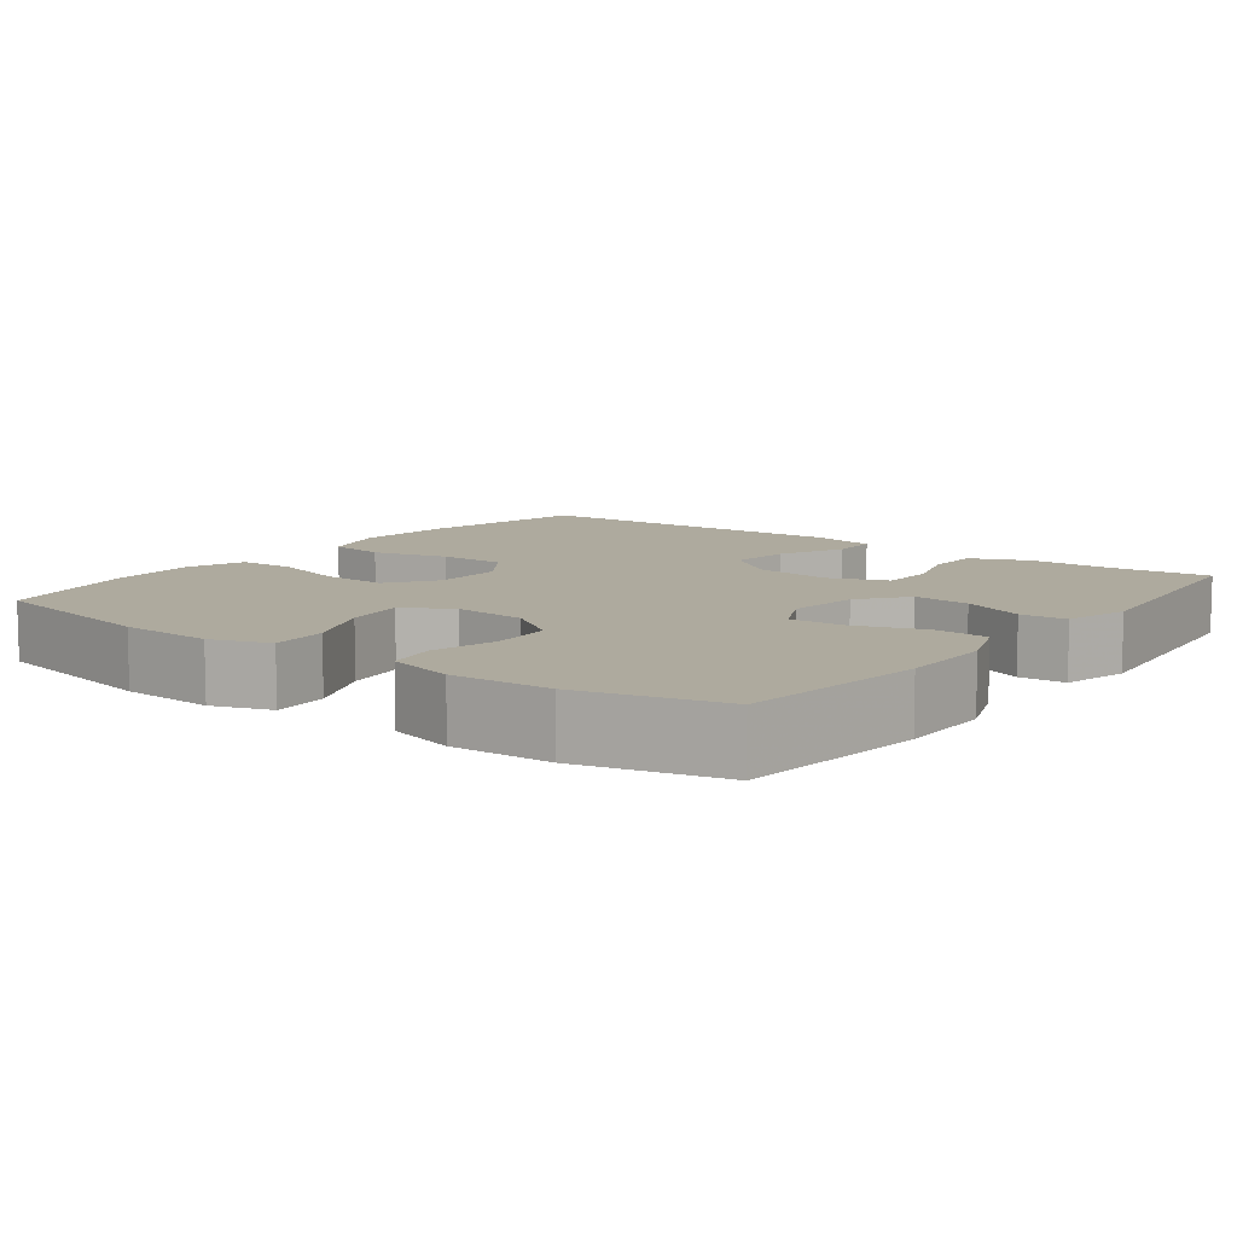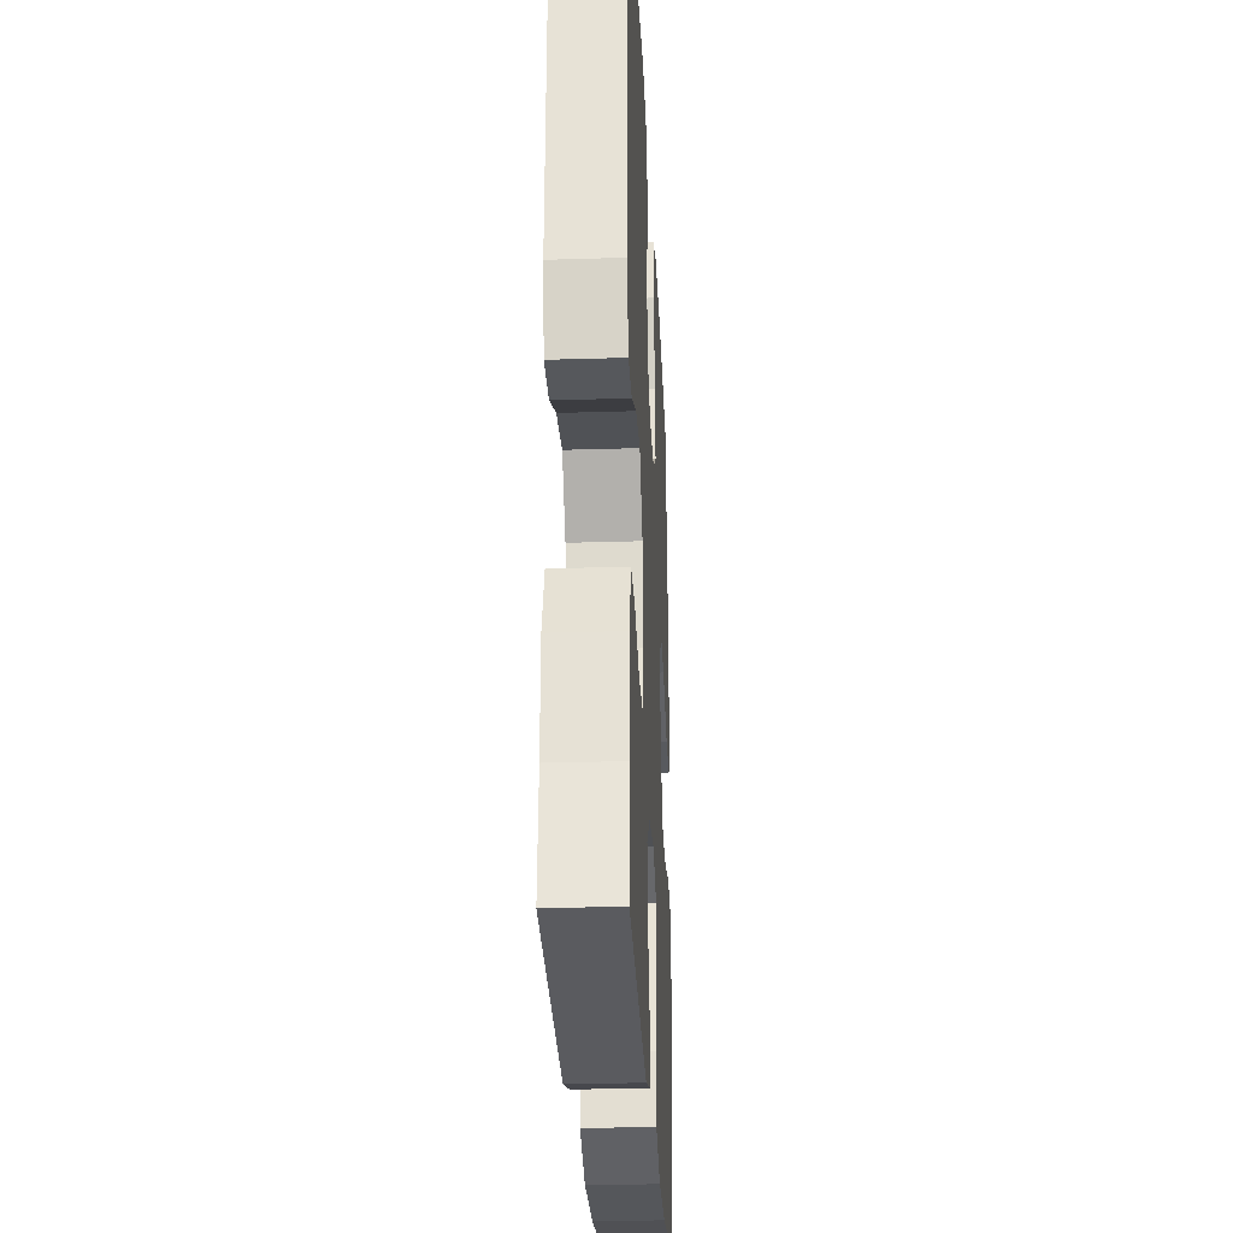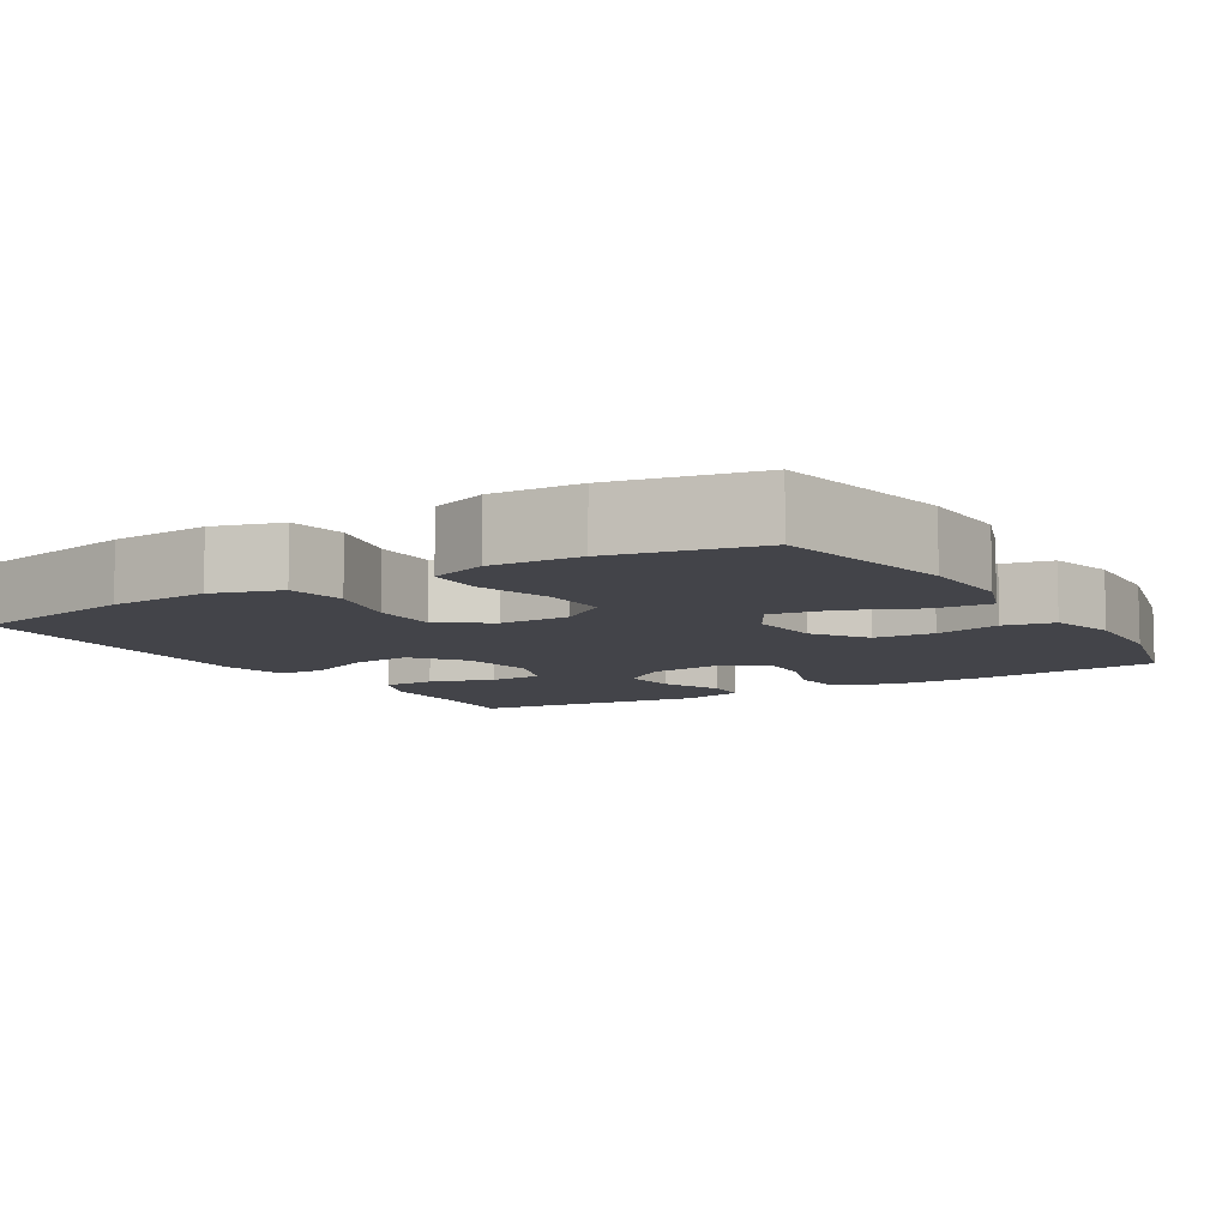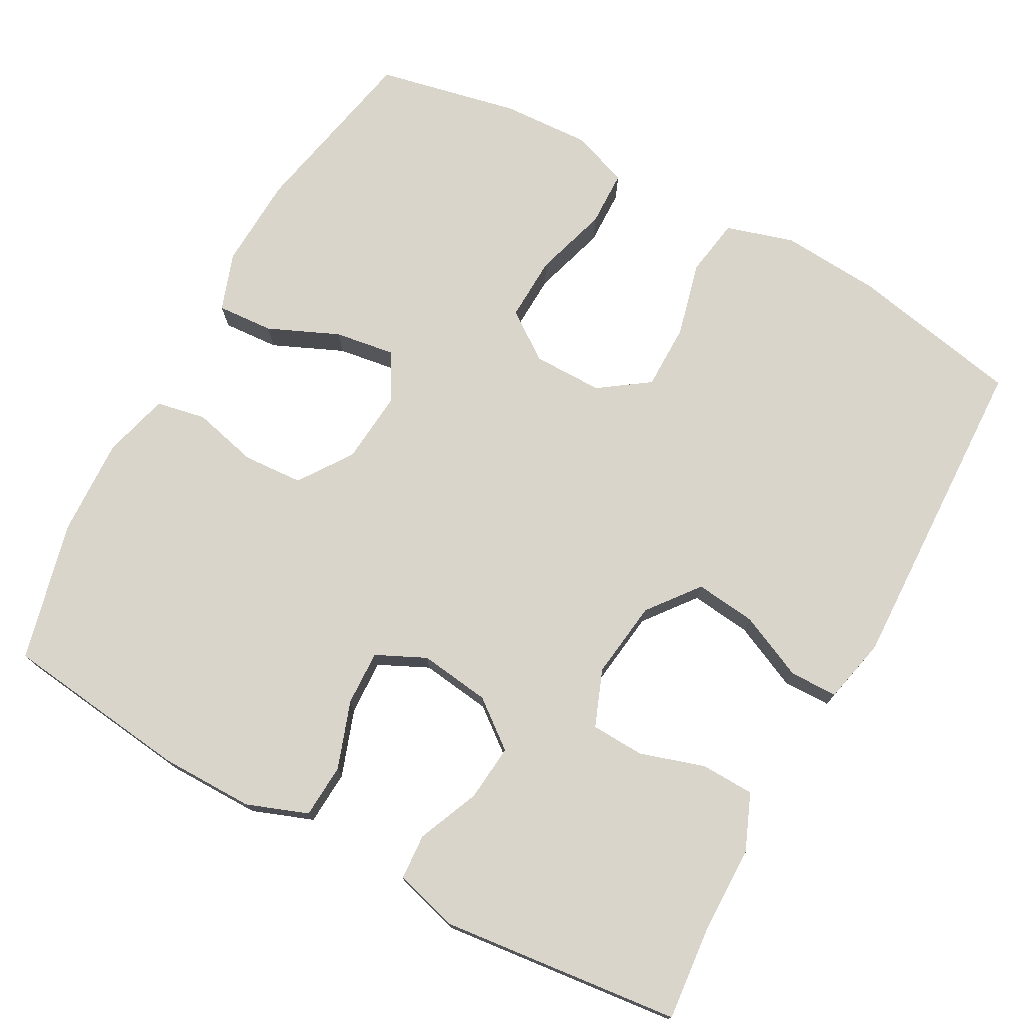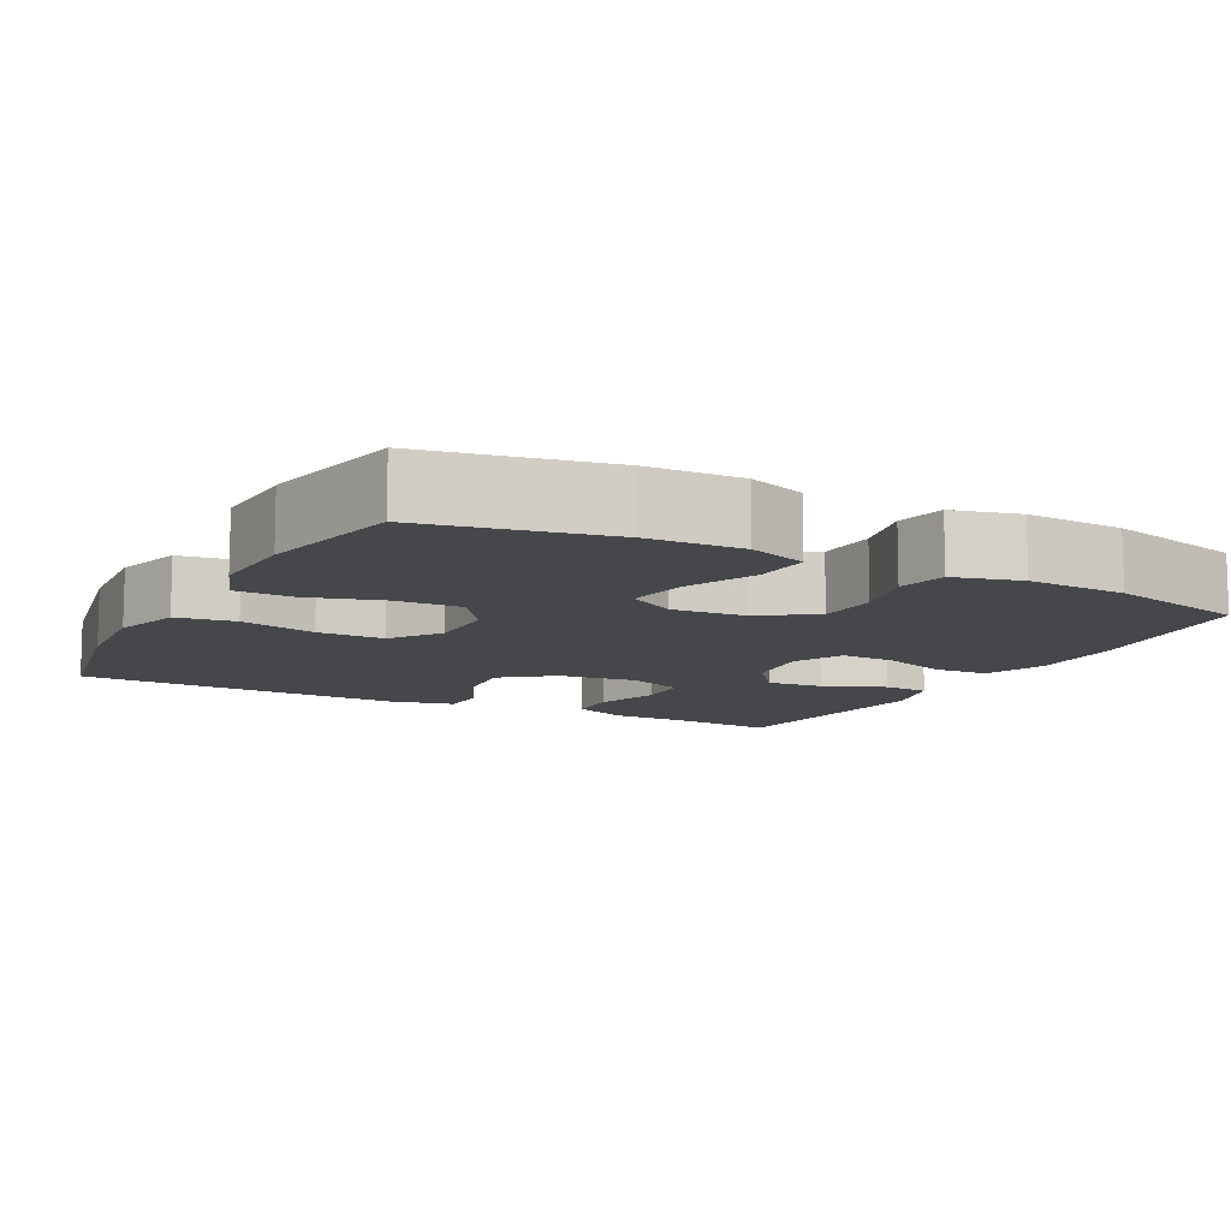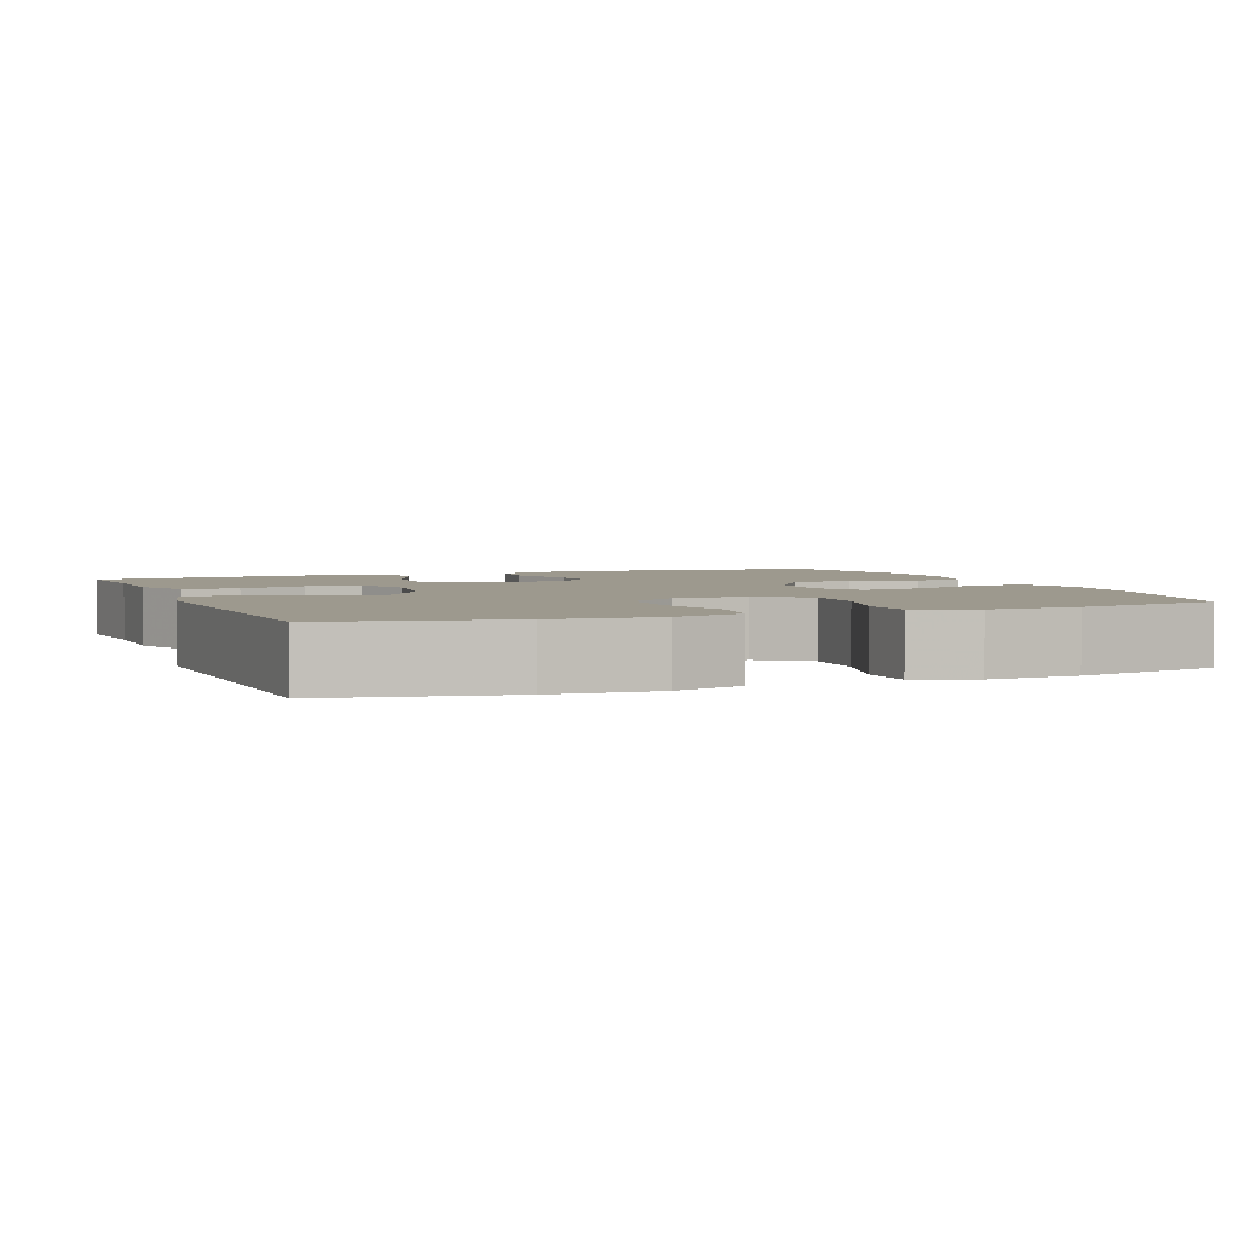
<metadata>
{"format":"obj","ext":"obj","renderer":"f3d","projection":"perspective","resolution":1024,"background":"white","views":[{"elev":9.3,"azim":127.1,"up":"+Y"},{"elev":-27.0,"azim":-87.2,"up":"+Z"},{"elev":-8.4,"azim":31.3,"up":"+Y"},{"elev":74.7,"azim":-151.2,"up":"+Y"},{"elev":-10.6,"azim":62.2,"up":"+Y"},{"elev":3.3,"azim":-21.6,"up":"+Y"}]}
</metadata>
<code>
v -0.5 0.07 -0.5
v -0.488 0.07 -0.375
v -0.487 0.07 -0.262
v -0.456 0.07 -0.188
v -0.386 0.07 -0.186
v -0.301 0.07 -0.213
v -0.231 0.07 -0.21
v -0.202 0.07 -0.136
v -0.215 0.07 -0.034
v -0.267 0.07 0.033
v -0.347 0.07 0.024
v -0.433 0.07 -0.015
v -0.496 0.07 -0.014
v -0.515 0.07 0.072
v -0.5 0.07 0.5
v -0.275 0.07 0.544
v -0.144 0.07 0.553
v -0.055 0.07 0.526
v -0.043 0.07 0.45
v -0.068 0.07 0.351
v -0.068 0.07 0.264
v -0.003 0.07 0.218
v 0.089 0.07 0.218
v 0.152 0.07 0.263
v 0.149 0.07 0.348
v 0.12 0.07 0.445
v 0.122 0.07 0.519
v 0.197 0.07 0.546
v 0.313 0.07 0.54
v 0.5 0.07 0.5
v 0.547 0.07 0.264
v 0.552 0.07 0.142
v 0.525 0.07 0.066
v 0.451 0.07 0.071
v 0.358 0.07 0.112
v 0.279 0.07 0.124
v 0.243 0.07 0.062
v 0.251 0.07 -0.034
v 0.299 0.07 -0.104
v 0.378 0.07 -0.109
v 0.464 0.07 -0.088
v 0.529 0.07 -0.101
v 0.552 0.07 -0.188
v 0.546 0.07 -0.317
v 0.5 0.07 -0.5
v 0.254 0.07 -0.529
v 0.131 0.07 -0.529
v 0.051 0.07 -0.499
v 0.047 0.07 -0.428
v 0.078 0.07 -0.34
v 0.081 0.07 -0.268
v 0.016 0.07 -0.237
v -0.077 0.07 -0.249
v -0.139 0.07 -0.297
v -0.132 0.07 -0.371
v -0.098 0.07 -0.452
v -0.102 0.07 -0.512
v -0.187 0.07 -0.535
v -0.5 0 -0.5
v -0.488 0 -0.375
v -0.487 0 -0.262
v -0.456 0 -0.188
v -0.386 0 -0.186
v -0.301 0 -0.213
v -0.231 0 -0.21
v -0.202 0 -0.136
v -0.215 0 -0.034
v -0.267 0 0.033
v -0.347 0 0.024
v -0.433 0 -0.015
v -0.496 0 -0.014
v -0.515 0 0.072
v -0.5 0 0.5
v -0.275 0 0.544
v -0.144 0 0.553
v -0.055 0 0.526
v -0.043 0 0.45
v -0.068 0 0.351
v -0.068 0 0.264
v -0.003 0 0.218
v 0.089 0 0.218
v 0.152 0 0.263
v 0.149 0 0.348
v 0.12 0 0.445
v 0.122 0 0.519
v 0.197 0 0.546
v 0.313 0 0.54
v 0.5 0 0.5
v 0.547 0 0.264
v 0.552 0 0.142
v 0.525 0 0.066
v 0.451 0 0.071
v 0.358 0 0.112
v 0.279 0 0.124
v 0.243 0 0.062
v 0.251 0 -0.034
v 0.299 0 -0.104
v 0.378 0 -0.109
v 0.464 0 -0.088
v 0.529 0 -0.101
v 0.552 0 -0.188
v 0.546 0 -0.317
v 0.5 0 -0.5
v 0.254 0 -0.529
v 0.131 0 -0.529
v 0.051 0 -0.499
v 0.047 0 -0.428
v 0.078 0 -0.34
v 0.081 0 -0.268
v 0.016 0 -0.237
v -0.077 0 -0.249
v -0.139 0 -0.297
v -0.132 0 -0.371
v -0.098 0 -0.452
v -0.102 0 -0.512
v -0.187 0 -0.535
f 55 56 57 58
f 54 55 58 1
f 53 54 1 2
f 47 48 49 50
f 47 50 51
f 46 47 51
f 45 46 51
f 44 45 51
f 43 44 51 52
f 40 41 42 43
f 39 40 43 52
f 32 33 34 35
f 32 35 36
f 31 32 36
f 30 31 36
f 29 30 36
f 28 29 36 37
f 25 26 27 28
f 24 25 28 37
f 17 18 19 20
f 17 20 21
f 16 17 21
f 15 16 21
f 14 15 21 22
f 11 12 13 14
f 10 11 14 22
f 3 4 5 6
f 53 2 3 6
f 53 6 7
f 38 39 52 53
f 38 53 7 8
f 23 24 37 38
f 23 38 8 9
f 9 10 22 23
f 116 115 114 113
f 59 116 113 112
f 60 59 112 111
f 108 107 106 105
f 109 108 105
f 109 105 104
f 109 104 103
f 109 103 102
f 110 109 102 101
f 101 100 99 98
f 110 101 98 97
f 93 92 91 90
f 94 93 90
f 94 90 89
f 94 89 88
f 94 88 87
f 95 94 87 86
f 86 85 84 83
f 95 86 83 82
f 78 77 76 75
f 79 78 75
f 79 75 74
f 79 74 73
f 80 79 73 72
f 72 71 70 69
f 80 72 69 68
f 64 63 62 61
f 64 61 60 111
f 65 64 111
f 111 110 97 96
f 66 65 111 96
f 96 95 82 81
f 67 66 96 81
f 81 80 68 67
f 1 59 60 2
f 2 60 61 3
f 3 61 62 4
f 4 62 63 5
f 5 63 64 6
f 6 64 65 7
f 7 65 66 8
f 8 66 67 9
f 9 67 68 10
f 10 68 69 11
f 11 69 70 12
f 12 70 71 13
f 13 71 72 14
f 14 72 73 15
f 15 73 74 16
f 16 74 75 17
f 17 75 76 18
f 18 76 77 19
f 19 77 78 20
f 20 78 79 21
f 21 79 80 22
f 22 80 81 23
f 23 81 82 24
f 24 82 83 25
f 25 83 84 26
f 26 84 85 27
f 27 85 86 28
f 28 86 87 29
f 29 87 88 30
f 30 88 89 31
f 31 89 90 32
f 32 90 91 33
f 33 91 92 34
f 34 92 93 35
f 35 93 94 36
f 36 94 95 37
f 37 95 96 38
f 38 96 97 39
f 39 97 98 40
f 40 98 99 41
f 41 99 100 42
f 42 100 101 43
f 43 101 102 44
f 44 102 103 45
f 45 103 104 46
f 46 104 105 47
f 47 105 106 48
f 48 106 107 49
f 49 107 108 50
f 50 108 109 51
f 51 109 110 52
f 52 110 111 53
f 53 111 112 54
f 54 112 113 55
f 55 113 114 56
f 56 114 115 57
f 57 115 116 58
f 58 116 59 1

</code>
